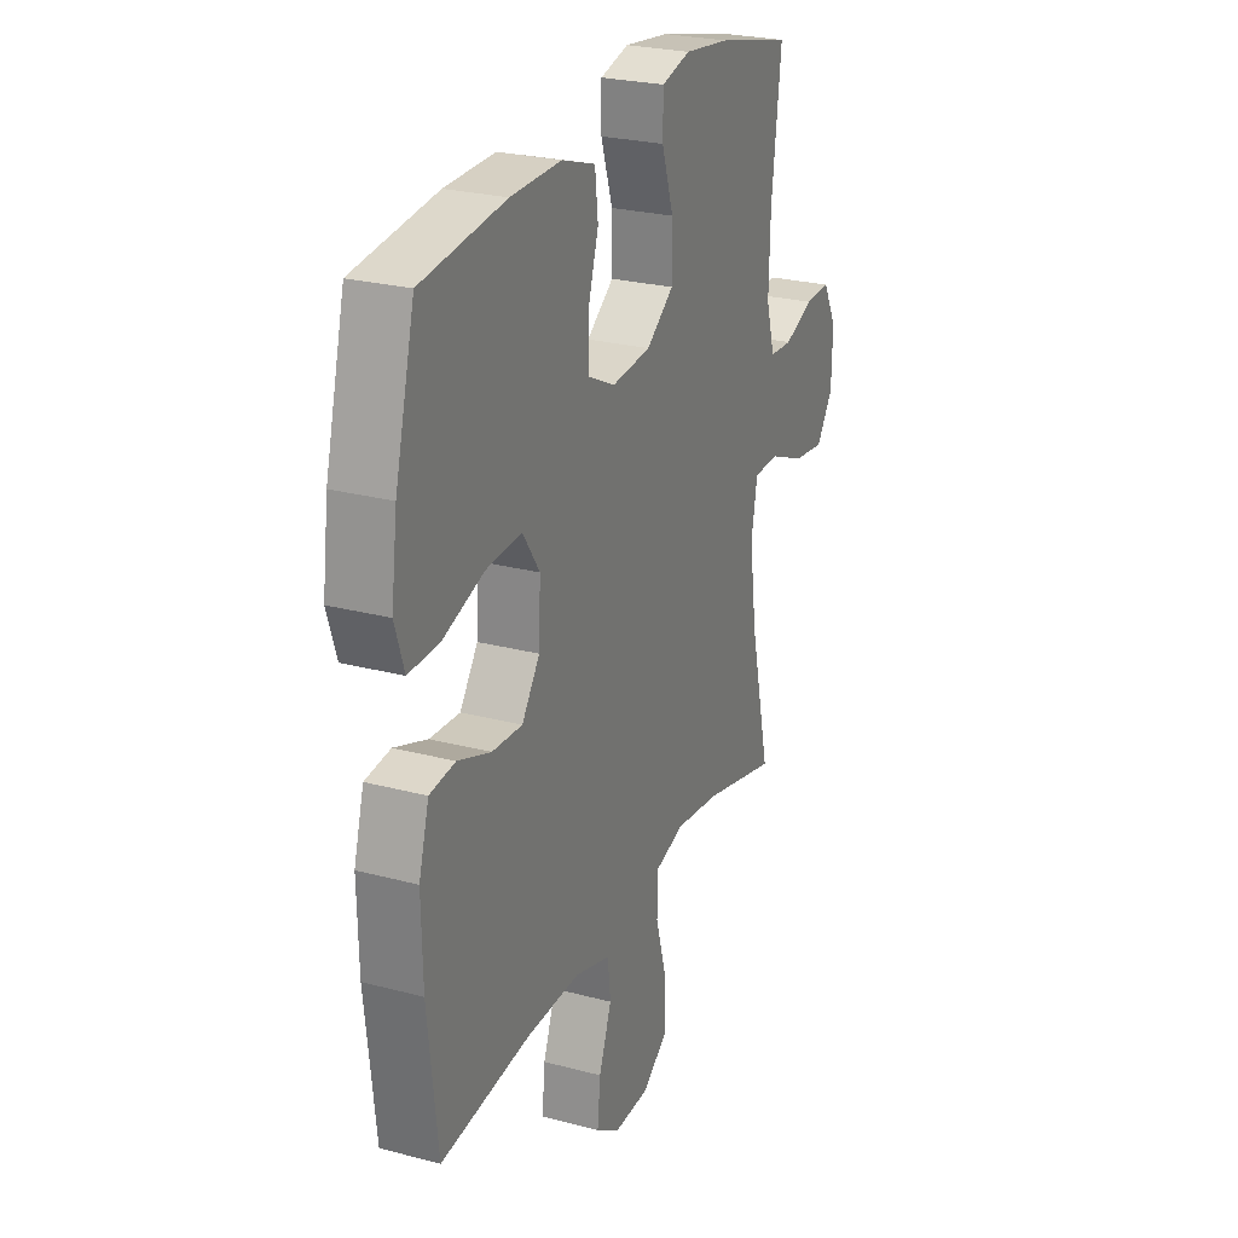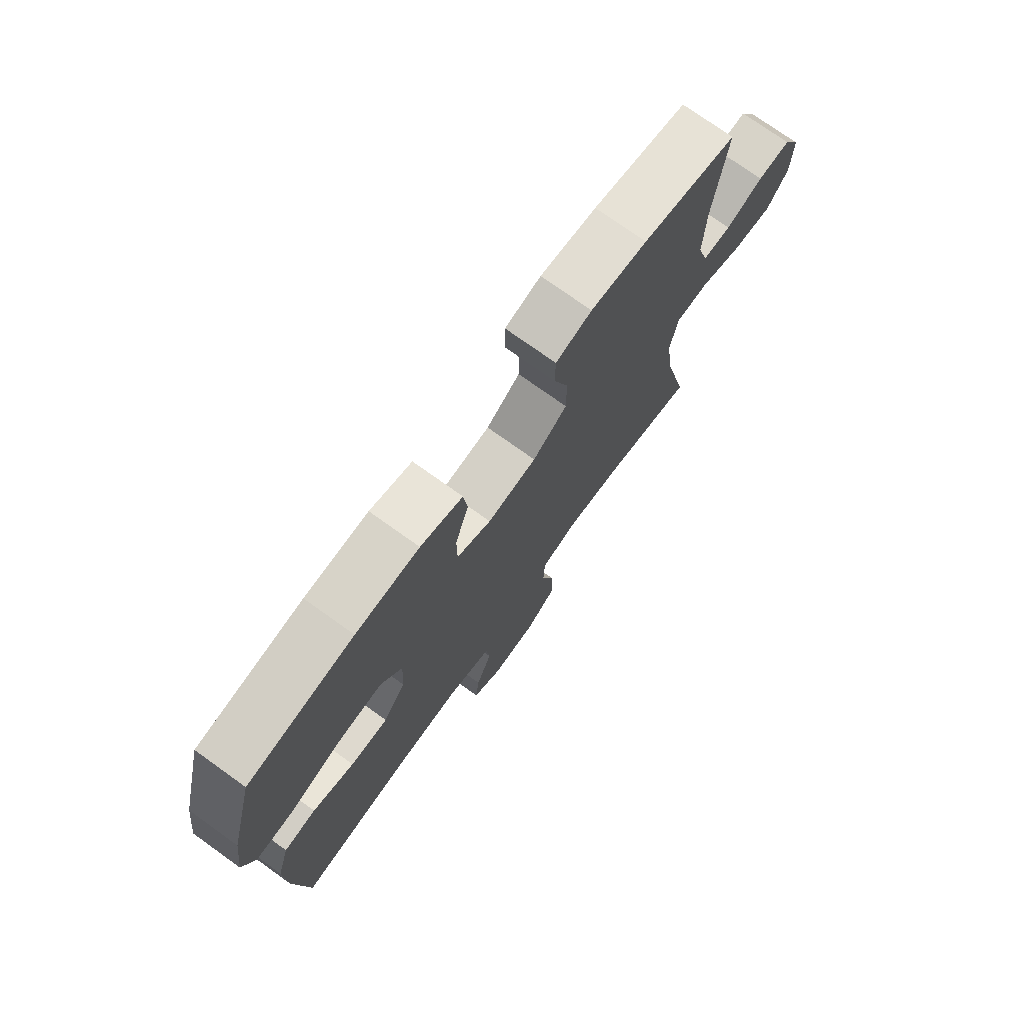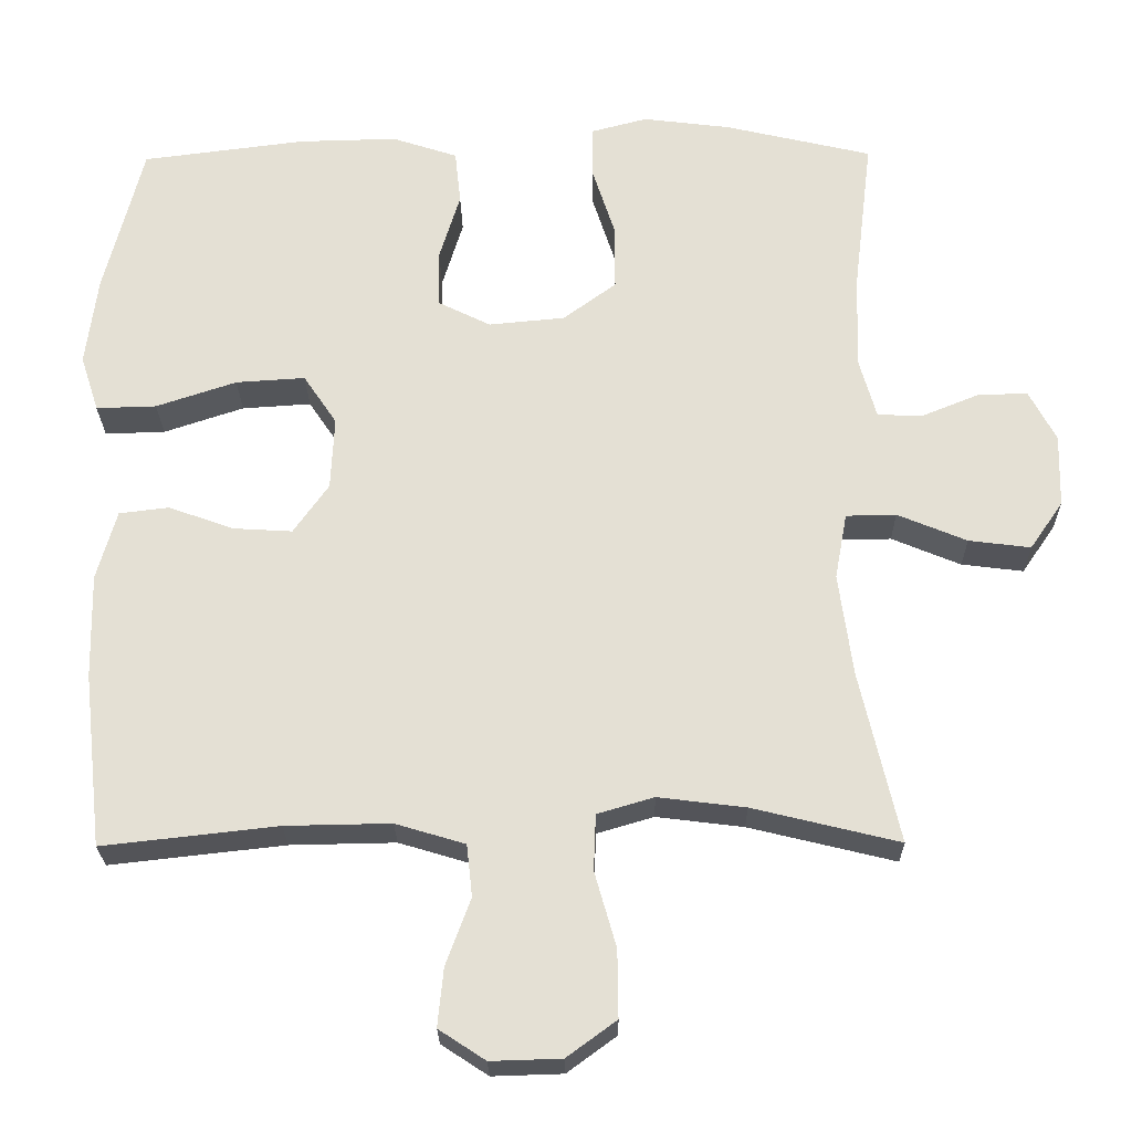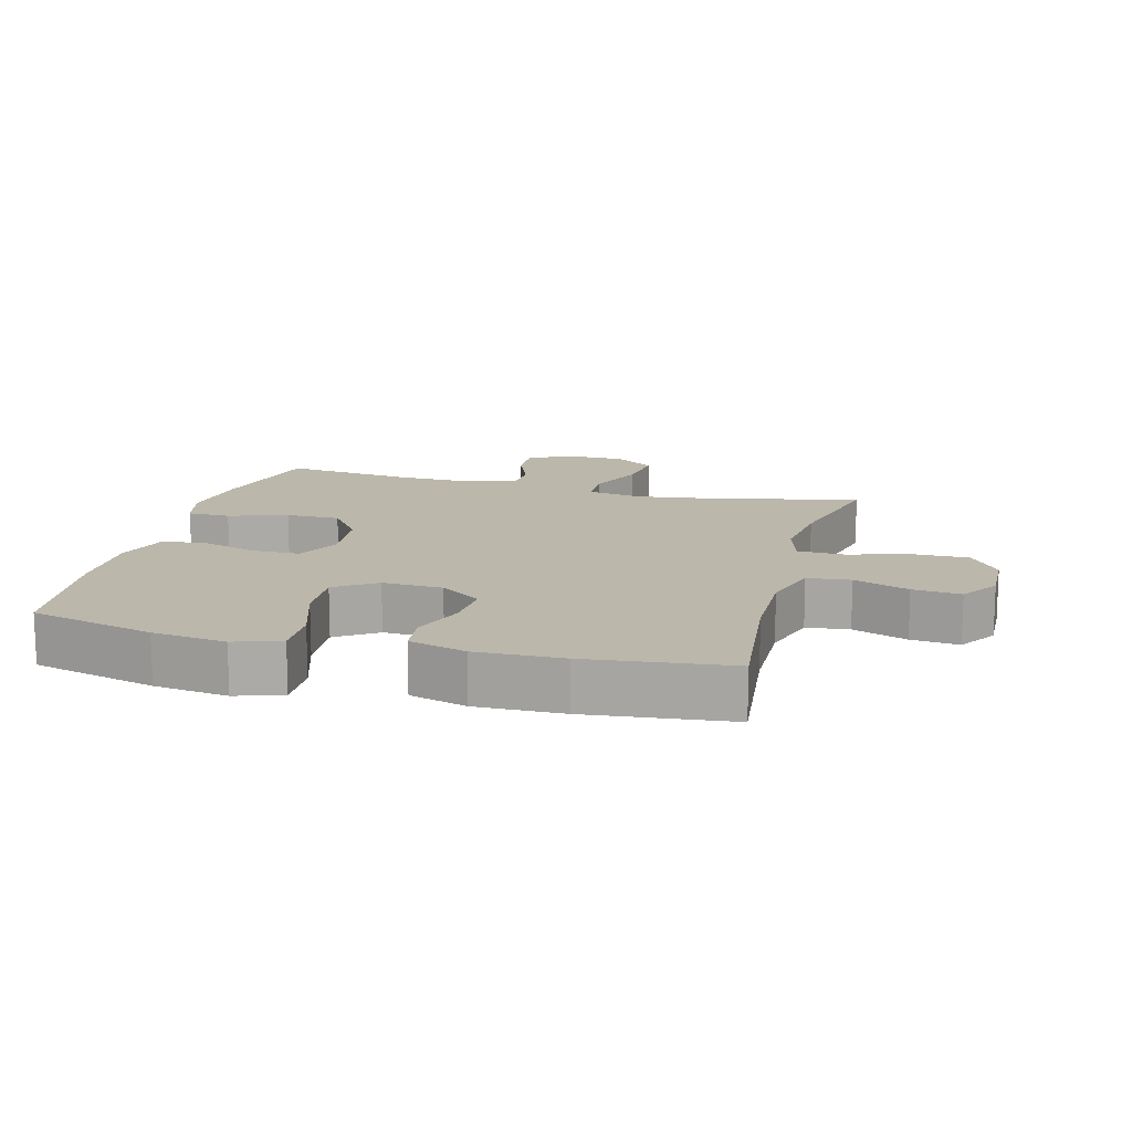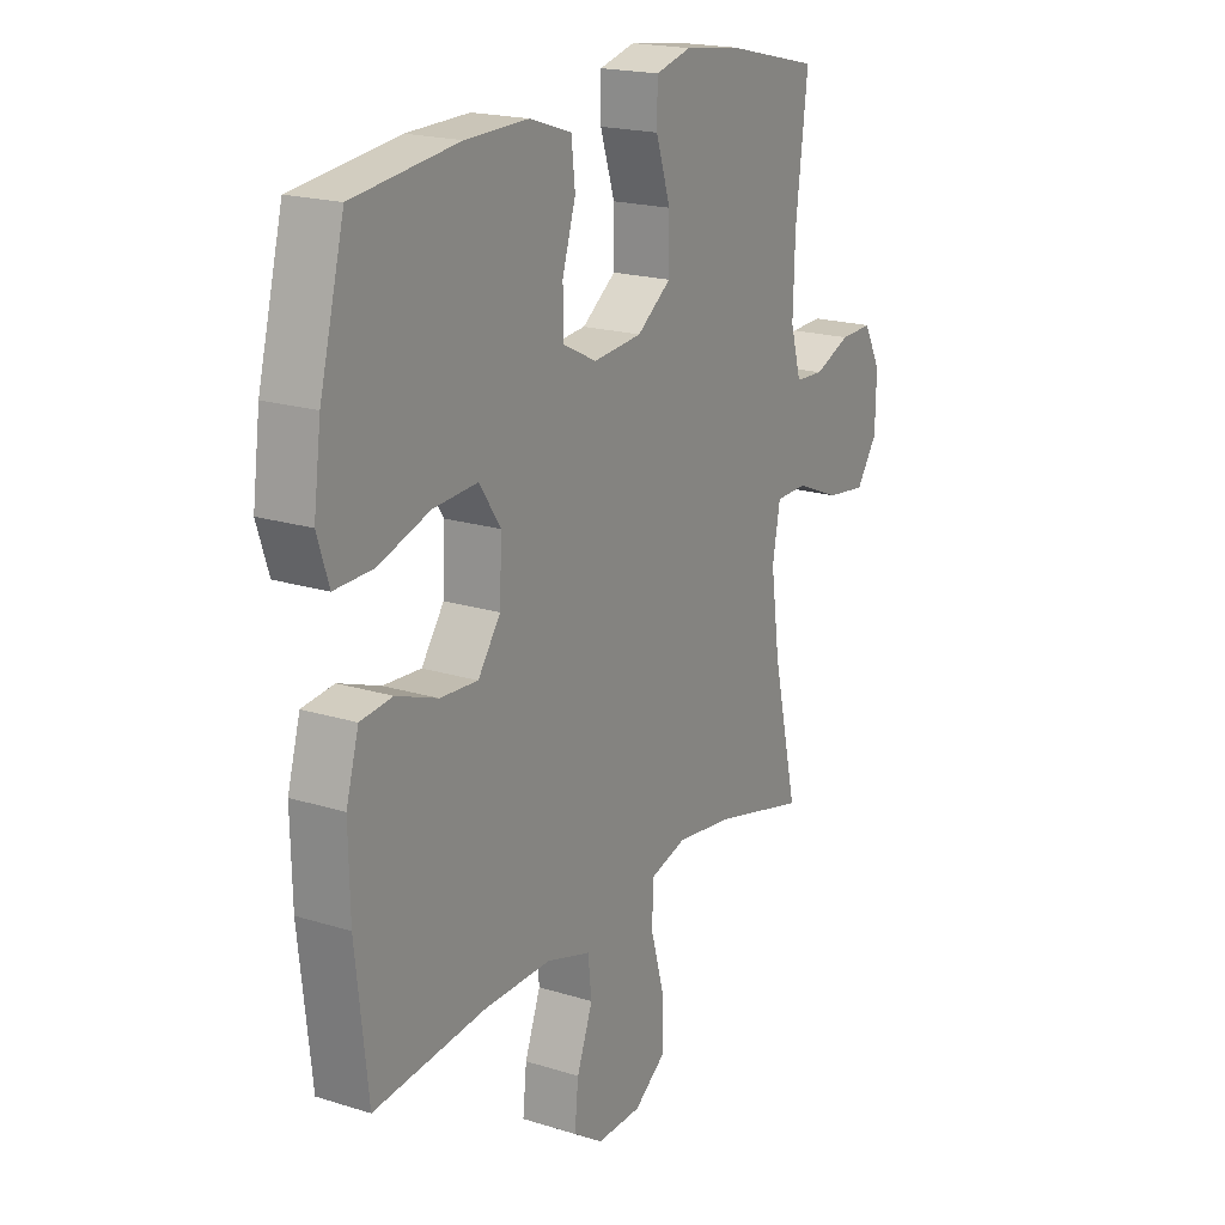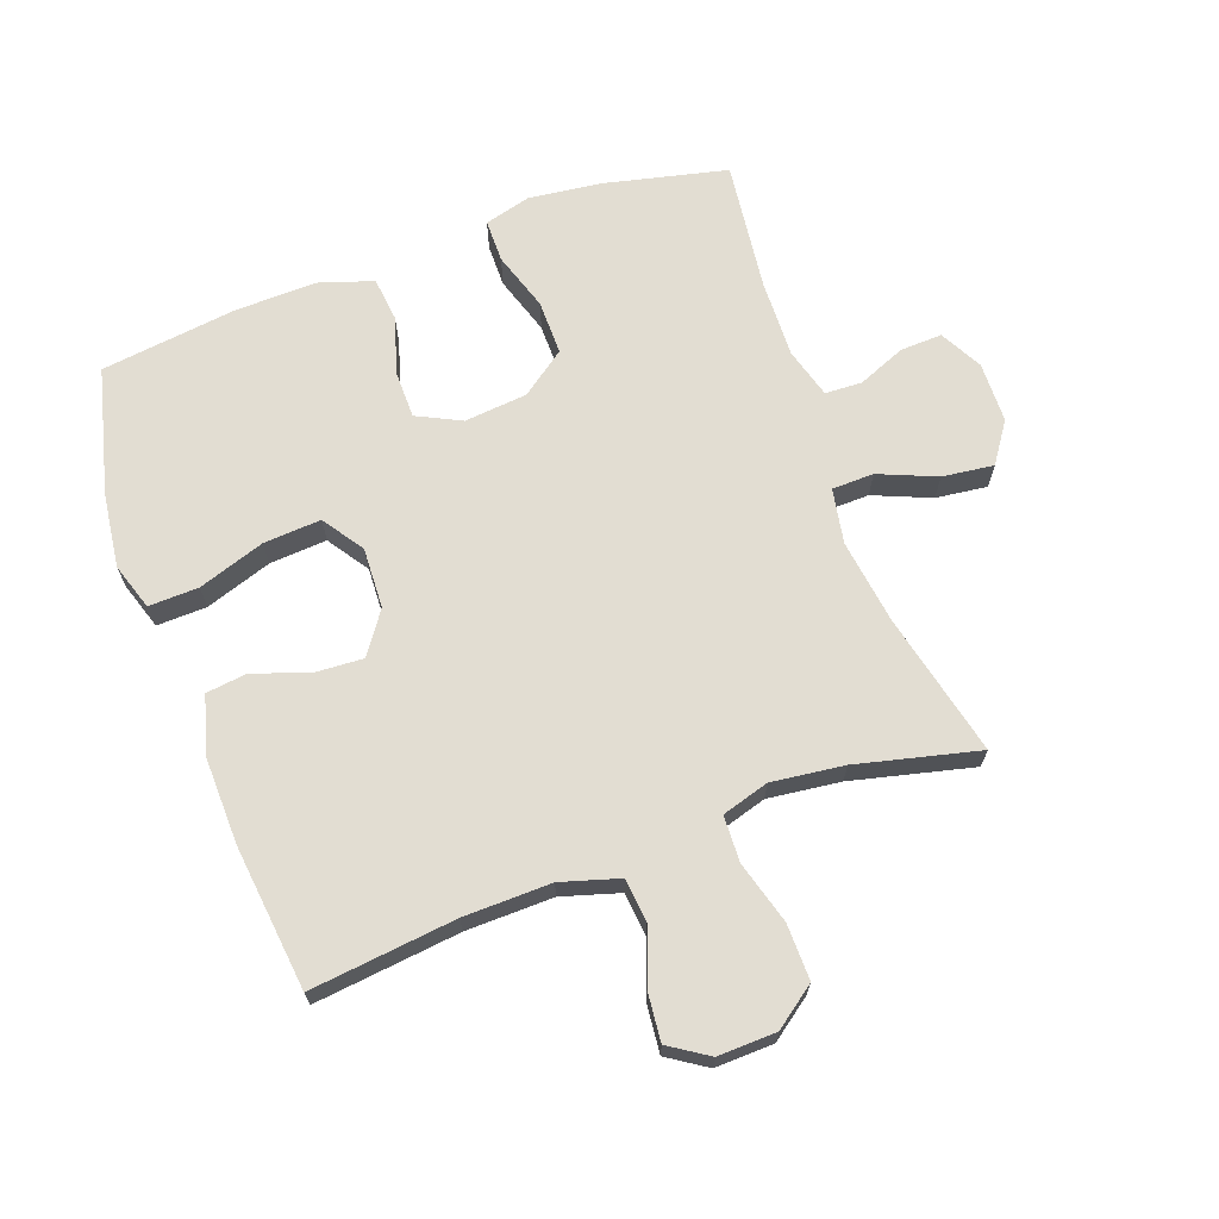
<metadata>
{"format":"obj","ext":"obj","renderer":"f3d","projection":"perspective","resolution":1024,"background":"white","views":[{"elev":25.4,"azim":113.1,"up":"+Z"},{"elev":74.8,"azim":125.6,"up":"+Z"},{"elev":-24.3,"azim":-179.2,"up":"+Z"},{"elev":14.3,"azim":104.8,"up":"+Y"},{"elev":19.3,"azim":120.4,"up":"+Z"},{"elev":68.1,"azim":159.9,"up":"+Y"}]}
</metadata>
<code>
o path1046
v -0.4551 0.0375 0.3223
v -0.4513 0.0375 0.2
v -0.4737 0.0375 0.1208
v -0.5319 0.0375 0.118
v -0.6072 0.0375 0.1487
v -0.6737 0.0375 0.1512
v -0.7093 0.0375 0.08414
v -0.7069 0.0375 -0.01148
v -0.6635 0.0375 -0.07421
v -0.5822 0.0375 -0.06395
v -0.4914 0.0375 -0.02609
v -0.4256 0.0375 -0.02738
v -0.4095 0.0375 -0.1139
v -0.428 0.0375 -0.2485
v -0.4797 0.0375 -0.4746
v -0.2873 0.0375 -0.4276
v -0.1724 0.0375 -0.4134
v -0.09806 0.0375 -0.4354
v -0.09518 0.0375 -0.5088
v -0.1234 0.0375 -0.6077
v -0.1243 0.0375 -0.696
v -0.05914 0.0375 -0.7437
v 0.03328 0.0375 -0.7465
v 0.09456 0.0375 -0.7063
v 0.08686 0.0375 -0.6298
v 0.05435 0.0375 -0.5423
v 0.06171 0.0375 -0.4739
v 0.1532 0.0375 -0.4464
v 0.2916 0.0375 -0.4488
v 0.522 0.0375 -0.4746
v 0.5472 0.0375 -0.2459
v 0.55 0.0375 -0.1085
v 0.5241 0.0375 -0.01742
v 0.4586 0.0375 -0.009508
v 0.3733 0.0375 -0.04028
v 0.2956 0.0375 -0.04488
v 0.2494 0.0375 0.02059
v 0.2449 0.0375 0.1163
v 0.2887 0.0375 0.1813
v 0.3797 0.0375 0.1754
v 0.4851 0.0375 0.1402
v 0.5644 0.0375 0.1379
v 0.5882 0.0375 0.2116
v 0.5728 0.0375 0.329
v 0.522 0.0375 0.5273
v 0.3071 0.0375 0.5545
v 0.178 0.0375 0.5575
v 0.09245 0.0375 0.5295
v 0.08481 0.0375 0.4592
v 0.112 0.0375 0.3704
v 0.1117 0.0375 0.2954
v 0.04182 0.0375 0.261
v -0.05802 0.0375 0.2705
v -0.1278 0.0375 0.3217
v -0.1276 0.0375 0.4073
v -0.09767 0.0375 0.5001
v -0.09839 0.0375 0.5676
v -0.1718 0.0375 0.5869
v -0.2866 0.0375 0.5726
v -0.4797 0.0375 0.5273
v -0.4551 -0.0375 0.3223
v -0.4513 -0.0375 0.2
v -0.4737 -0.0375 0.1208
v -0.5319 -0.0375 0.118
v -0.6072 -0.0375 0.1487
v -0.6737 -0.0375 0.1512
v -0.7093 -0.0375 0.08414
v -0.7069 -0.0375 -0.01148
v -0.6635 -0.0375 -0.07421
v -0.5822 -0.0375 -0.06395
v -0.4914 -0.0375 -0.02609
v -0.4256 -0.0375 -0.02738
v -0.4095 -0.0375 -0.1139
v -0.428 -0.0375 -0.2485
v -0.4797 -0.0375 -0.4746
v -0.2873 -0.0375 -0.4276
v -0.1724 -0.0375 -0.4134
v -0.09806 -0.0375 -0.4354
v -0.09518 -0.0375 -0.5088
v -0.1234 -0.0375 -0.6077
v -0.1243 -0.0375 -0.696
v -0.05914 -0.0375 -0.7437
v 0.03328 -0.0375 -0.7465
v 0.09456 -0.0375 -0.7063
v 0.08686 -0.0375 -0.6298
v 0.05435 -0.0375 -0.5423
v 0.06171 -0.0375 -0.4739
v 0.1532 -0.0375 -0.4464
v 0.2916 -0.0375 -0.4488
v 0.522 -0.0375 -0.4746
v 0.5472 -0.0375 -0.2459
v 0.55 -0.0375 -0.1085
v 0.5241 -0.0375 -0.01742
v 0.4586 -0.0375 -0.009508
v 0.3733 -0.0375 -0.04028
v 0.2956 -0.0375 -0.04488
v 0.2494 -0.0375 0.02059
v 0.2449 -0.0375 0.1163
v 0.2887 -0.0375 0.1813
v 0.3797 -0.0375 0.1754
v 0.4851 -0.0375 0.1402
v 0.5644 -0.0375 0.1379
v 0.5882 -0.0375 0.2116
v 0.5728 -0.0375 0.329
v 0.522 -0.0375 0.5273
v 0.3071 -0.0375 0.5545
v 0.178 -0.0375 0.5575
v 0.09245 -0.0375 0.5295
v 0.08481 -0.0375 0.4592
v 0.112 -0.0375 0.3704
v 0.1117 -0.0375 0.2954
v 0.04182 -0.0375 0.261
v -0.05802 -0.0375 0.2705
v -0.1278 -0.0375 0.3217
v -0.1276 -0.0375 0.4073
v -0.09767 -0.0375 0.5001
v -0.09839 -0.0375 0.5676
v -0.1718 -0.0375 0.5869
v -0.2866 -0.0375 0.5726
v -0.4797 -0.0375 0.5273
v -0.6737 0.0375 0.1512
v -0.6737 0.0375 0.1512
v -0.7093 0.0375 0.08414
v -0.7069 0.0375 -0.01148
v -0.6635 0.0375 -0.07421
v -0.6635 0.0375 -0.07421
v -0.6072 0.0375 0.1487
v -0.5822 0.0375 -0.06395
v -0.5319 0.0375 0.118
v -0.4914 0.0375 -0.02609
v -0.4737 0.0375 0.1208
v -0.4737 0.0375 0.1208
v -0.4256 0.0375 -0.02738
v -0.4256 0.0375 -0.02738
v -0.4513 0.0375 0.2
v -0.4797 0.0375 0.5273
v -0.4797 0.0375 0.5273
v -0.4551 0.0375 0.3223
v -0.428 0.0375 -0.2485
v -0.4797 0.0375 -0.4746
v -0.4797 0.0375 -0.4746
v -0.4095 0.0375 -0.1139
v -0.2873 0.0375 -0.4276
v -0.2866 0.0375 0.5726
v -0.1724 0.0375 -0.4134
v -0.1718 0.0375 0.5869
v -0.09806 0.0375 -0.4354
v -0.09806 0.0375 -0.4354
v -0.09839 0.0375 0.5676
v -0.09839 0.0375 0.5676
v -0.1278 0.0375 0.3217
v -0.1276 0.0375 0.4073
v -0.05802 0.0375 0.2705
v -0.09767 0.0375 0.5001
v -0.1234 0.0375 -0.6077
v -0.1243 0.0375 -0.696
v -0.05914 0.0375 -0.7437
v -0.09518 0.0375 -0.5088
v 0.03328 0.0375 -0.7465
v 0.04182 0.0375 0.261
v 0.09456 0.0375 -0.7063
v 0.09456 0.0375 -0.7063
v 0.1117 0.0375 0.2954
v 0.1117 0.0375 0.2954
v 0.05435 0.0375 -0.5423
v 0.06171 0.0375 -0.4739
v 0.06171 0.0375 -0.4739
v 0.08686 0.0375 -0.6298
v 0.1532 0.0375 -0.4464
v 0.09245 0.0375 0.5295
v 0.09245 0.0375 0.5295
v 0.08481 0.0375 0.4592
v 0.112 0.0375 0.3704
v 0.178 0.0375 0.5575
v 0.2916 0.0375 -0.4488
v 0.3071 0.0375 0.5545
v 0.2494 0.0375 0.02059
v 0.2449 0.0375 0.1163
v 0.2887 0.0375 0.1813
v 0.2956 0.0375 -0.04488
v 0.3797 0.0375 0.1754
v 0.3733 0.0375 -0.04028
v 0.4586 0.0375 -0.009508
v 0.4851 0.0375 0.1402
v 0.522 0.0375 0.5273
v 0.522 0.0375 0.5273
v 0.5241 0.0375 -0.01742
v 0.5241 0.0375 -0.01742
v 0.5644 0.0375 0.1379
v 0.5644 0.0375 0.1379
v 0.522 0.0375 -0.4746
v 0.522 0.0375 -0.4746
v 0.55 0.0375 -0.1085
v 0.5472 0.0375 -0.2459
v 0.5728 0.0375 0.329
v 0.5882 0.0375 0.2116
v -0.6737 -0.0375 0.1512
v -0.6737 -0.0375 0.1512
v -0.7093 -0.0375 0.08414
v -0.7069 -0.0375 -0.01148
v -0.6635 -0.0375 -0.07421
v -0.6635 -0.0375 -0.07421
v -0.6072 -0.0375 0.1487
v -0.5822 -0.0375 -0.06395
v -0.5319 -0.0375 0.118
v -0.4914 -0.0375 -0.02609
v -0.4737 -0.0375 0.1208
v -0.4737 -0.0375 0.1208
v -0.4256 -0.0375 -0.02738
v -0.4256 -0.0375 -0.02738
v -0.4513 -0.0375 0.2
v -0.4797 -0.0375 0.5273
v -0.4797 -0.0375 0.5273
v -0.4551 -0.0375 0.3223
v -0.428 -0.0375 -0.2485
v -0.4797 -0.0375 -0.4746
v -0.4797 -0.0375 -0.4746
v -0.4095 -0.0375 -0.1139
v -0.2873 -0.0375 -0.4276
v -0.2866 -0.0375 0.5726
v -0.1724 -0.0375 -0.4134
v -0.1718 -0.0375 0.5869
v -0.09806 -0.0375 -0.4354
v -0.09806 -0.0375 -0.4354
v -0.09839 -0.0375 0.5676
v -0.09839 -0.0375 0.5676
v -0.1278 -0.0375 0.3217
v -0.1276 -0.0375 0.4073
v -0.05802 -0.0375 0.2705
v -0.09767 -0.0375 0.5001
v -0.1234 -0.0375 -0.6077
v -0.1243 -0.0375 -0.696
v -0.05914 -0.0375 -0.7437
v -0.09518 -0.0375 -0.5088
v 0.03328 -0.0375 -0.7465
v 0.04182 -0.0375 0.261
v 0.09456 -0.0375 -0.7063
v 0.09456 -0.0375 -0.7063
v 0.1117 -0.0375 0.2954
v 0.1117 -0.0375 0.2954
v 0.05435 -0.0375 -0.5423
v 0.06171 -0.0375 -0.4739
v 0.06171 -0.0375 -0.4739
v 0.08686 -0.0375 -0.6298
v 0.1532 -0.0375 -0.4464
v 0.09245 -0.0375 0.5295
v 0.09245 -0.0375 0.5295
v 0.08481 -0.0375 0.4592
v 0.112 -0.0375 0.3704
v 0.178 -0.0375 0.5575
v 0.2916 -0.0375 -0.4488
v 0.3071 -0.0375 0.5545
v 0.2494 -0.0375 0.02059
v 0.2449 -0.0375 0.1163
v 0.2887 -0.0375 0.1813
v 0.2956 -0.0375 -0.04488
v 0.3797 -0.0375 0.1754
v 0.3733 -0.0375 -0.04028
v 0.4586 -0.0375 -0.009508
v 0.4851 -0.0375 0.1402
v 0.522 -0.0375 0.5273
v 0.522 -0.0375 0.5273
v 0.5241 -0.0375 -0.01742
v 0.5241 -0.0375 -0.01742
v 0.5644 -0.0375 0.1379
v 0.5644 -0.0375 0.1379
v 0.522 -0.0375 -0.4746
v 0.522 -0.0375 -0.4746
v 0.55 -0.0375 -0.1085
v 0.5472 -0.0375 -0.2459
v 0.5728 -0.0375 0.329
v 0.5882 -0.0375 0.2116
f 259 269 263
f 212 214 220
f 244 235 237
f 245 223 242
f 270 251 267
f 230 222 228
f 205 206 207
f 203 204 205
f 229 253 236
f 223 245 256
f 258 269 259
f 256 270 258
f 199 204 203
f 219 215 216
f 197 199 203
f 231 241 234
f 206 205 204
f 270 256 251
f 252 257 271
f 261 252 271
f 269 258 270
f 242 234 241
f 244 233 235
f 246 248 250
f 229 218 253
f 215 221 218
f 260 271 257
f 204 200 201
f 199 200 204
f 233 231 232
f 209 218 229
f 211 209 227
f 236 254 239
f 236 253 254
f 209 207 206
f 253 221 223
f 231 233 244
f 220 214 228
f 211 227 214
f 211 207 209
f 241 231 244
f 239 255 249
f 249 250 248
f 223 234 242
f 252 255 257
f 250 249 252
f 256 245 251
f 222 220 228
f 239 254 255
f 218 221 253
f 225 222 230
f 227 209 229
f 228 214 227
f 249 255 252
f 221 215 219
f 253 223 256
f 271 260 272
f 272 260 265
f 122 7 67 198
f 7 8 68 67
f 8 126 202 68
f 5 6 66 65
f 9 10 70 69
f 4 5 65 64
f 10 11 71 70
f 132 4 64 208
f 11 134 210 71
f 2 3 63 62
f 137 1 61 213
f 14 141 217 74
f 1 2 62 61
f 13 14 74 73
f 12 13 73 72
f 15 16 76 75
f 59 60 120 119
f 16 17 77 76
f 58 59 119 118
f 17 148 224 77
f 150 58 118 226
f 54 55 115 114
f 53 54 114 113
f 56 57 117 116
f 55 56 116 115
f 20 21 81 80
f 21 22 82 81
f 19 20 80 79
f 18 19 79 78
f 22 23 83 82
f 52 53 113 112
f 23 162 238 83
f 164 52 112 240
f 26 167 243 86
f 25 26 86 85
f 24 25 85 84
f 27 28 88 87
f 171 49 109 247
f 49 50 110 109
f 47 48 108 107
f 50 51 111 110
f 28 29 89 88
f 46 47 107 106
f 37 38 98 97
f 38 39 99 98
f 36 37 97 96
f 39 40 100 99
f 35 36 96 95
f 34 35 95 94
f 40 41 101 100
f 186 46 106 262
f 188 34 94 264
f 41 190 266 101
f 29 192 268 89
f 32 33 93 92
f 31 32 92 91
f 30 31 91 90
f 44 45 105 104
f 43 44 104 103
f 42 43 103 102
f 183 187 193
f 136 144 138
f 168 161 159
f 169 166 147
f 194 191 175
f 154 152 146
f 129 131 130
f 127 129 128
f 153 160 177
f 147 180 169
f 182 183 193
f 180 182 194
f 123 127 128
f 143 140 139
f 121 127 123
f 155 158 165
f 130 128 129
f 194 175 180
f 176 195 181
f 185 195 176
f 193 194 182
f 166 165 158
f 168 159 157
f 170 174 172
f 153 177 142
f 139 142 145
f 184 181 195
f 128 125 124
f 123 128 124
f 157 156 155
f 133 153 142
f 135 151 133
f 160 163 178
f 160 178 177
f 133 130 131
f 177 147 145
f 155 168 157
f 144 152 138
f 135 138 151
f 135 133 131
f 165 168 155
f 163 173 179
f 173 172 174
f 147 166 158
f 176 181 179
f 174 176 173
f 180 175 169
f 146 152 144
f 163 179 178
f 142 177 145
f 149 154 146
f 151 153 133
f 152 151 138
f 173 176 179
f 145 143 139
f 177 180 147
f 195 196 184
f 196 189 184

</code>
